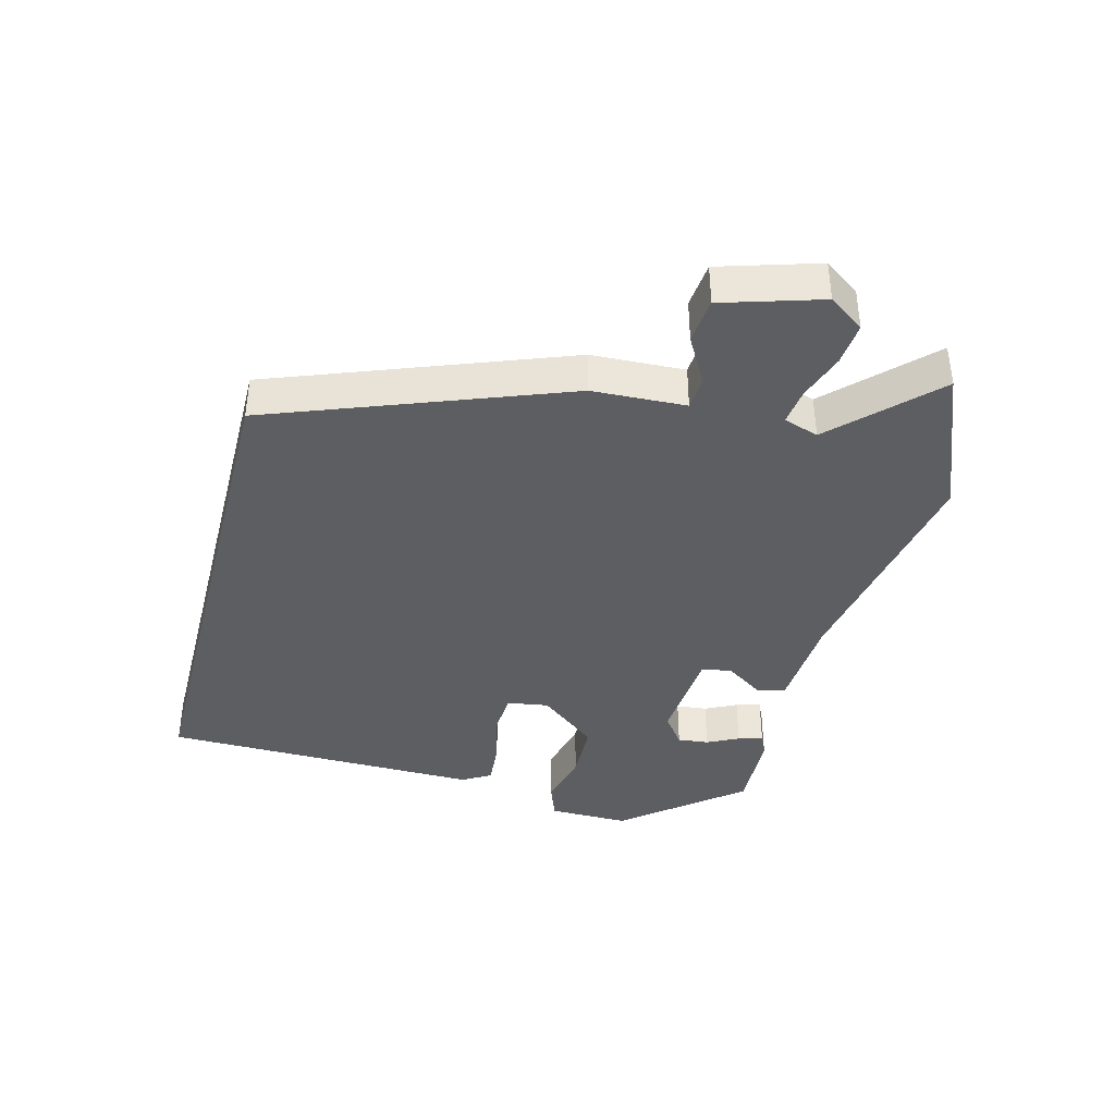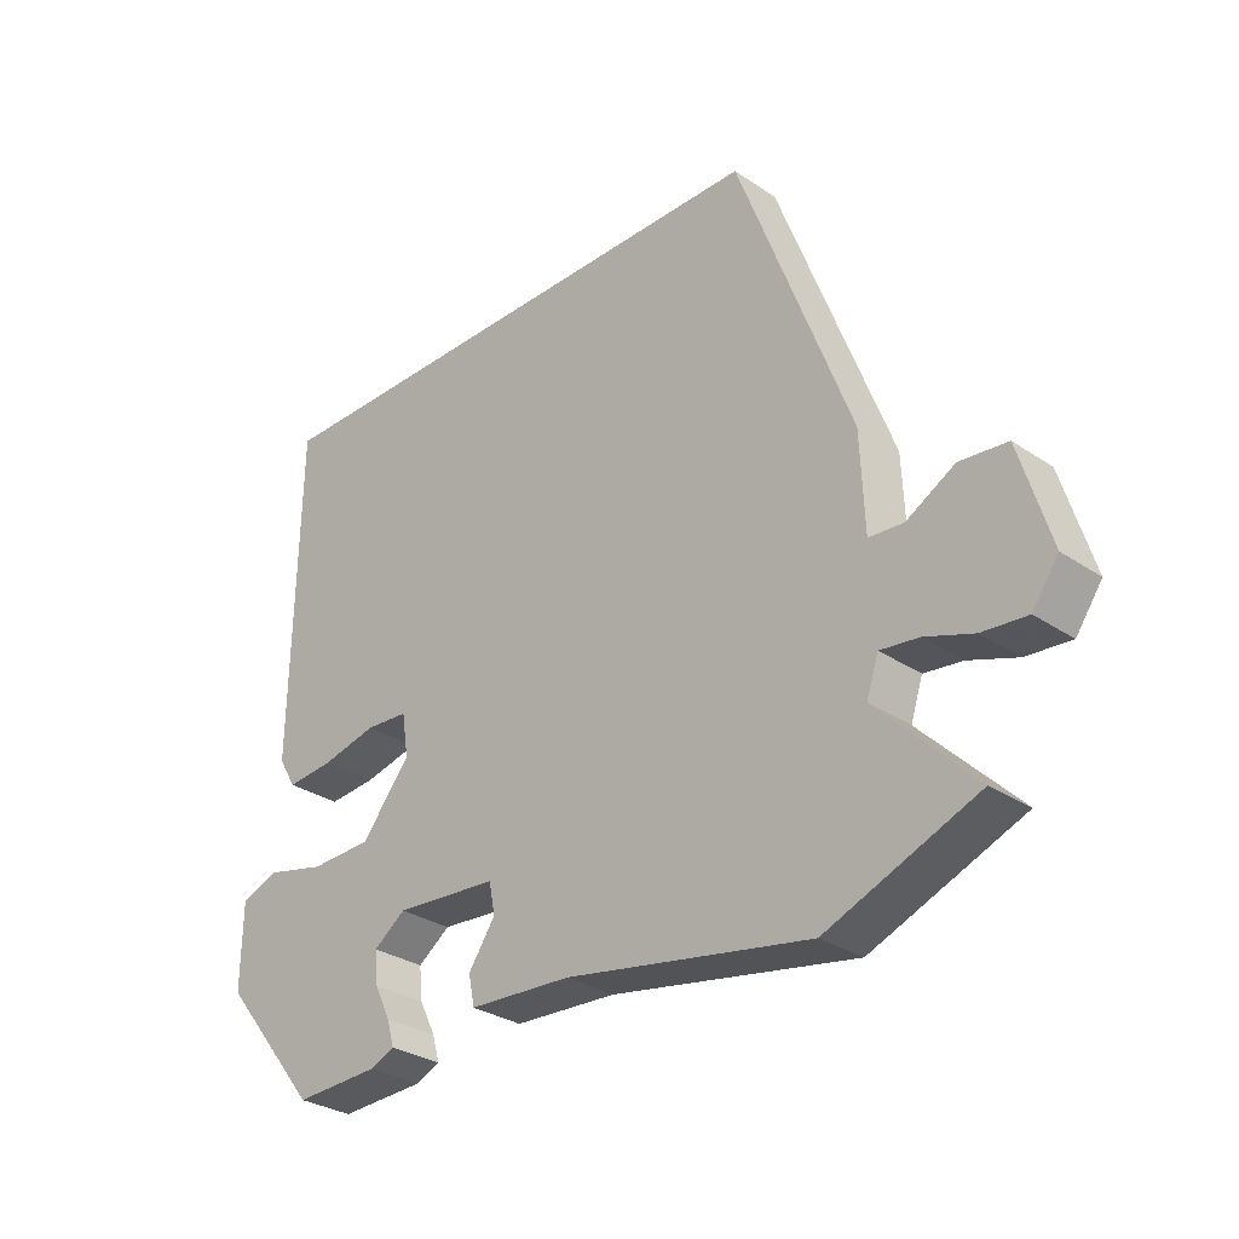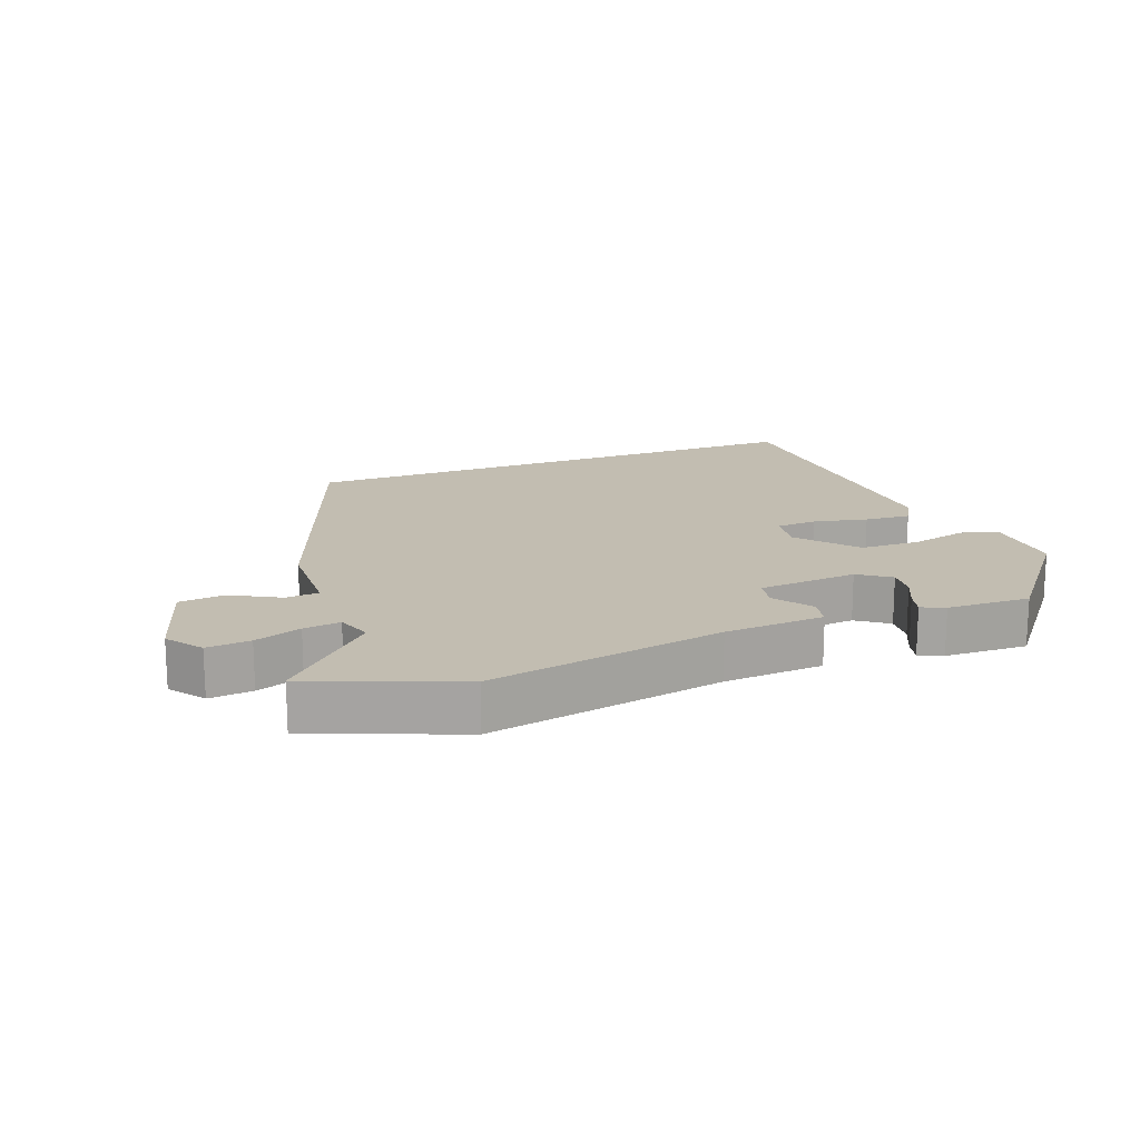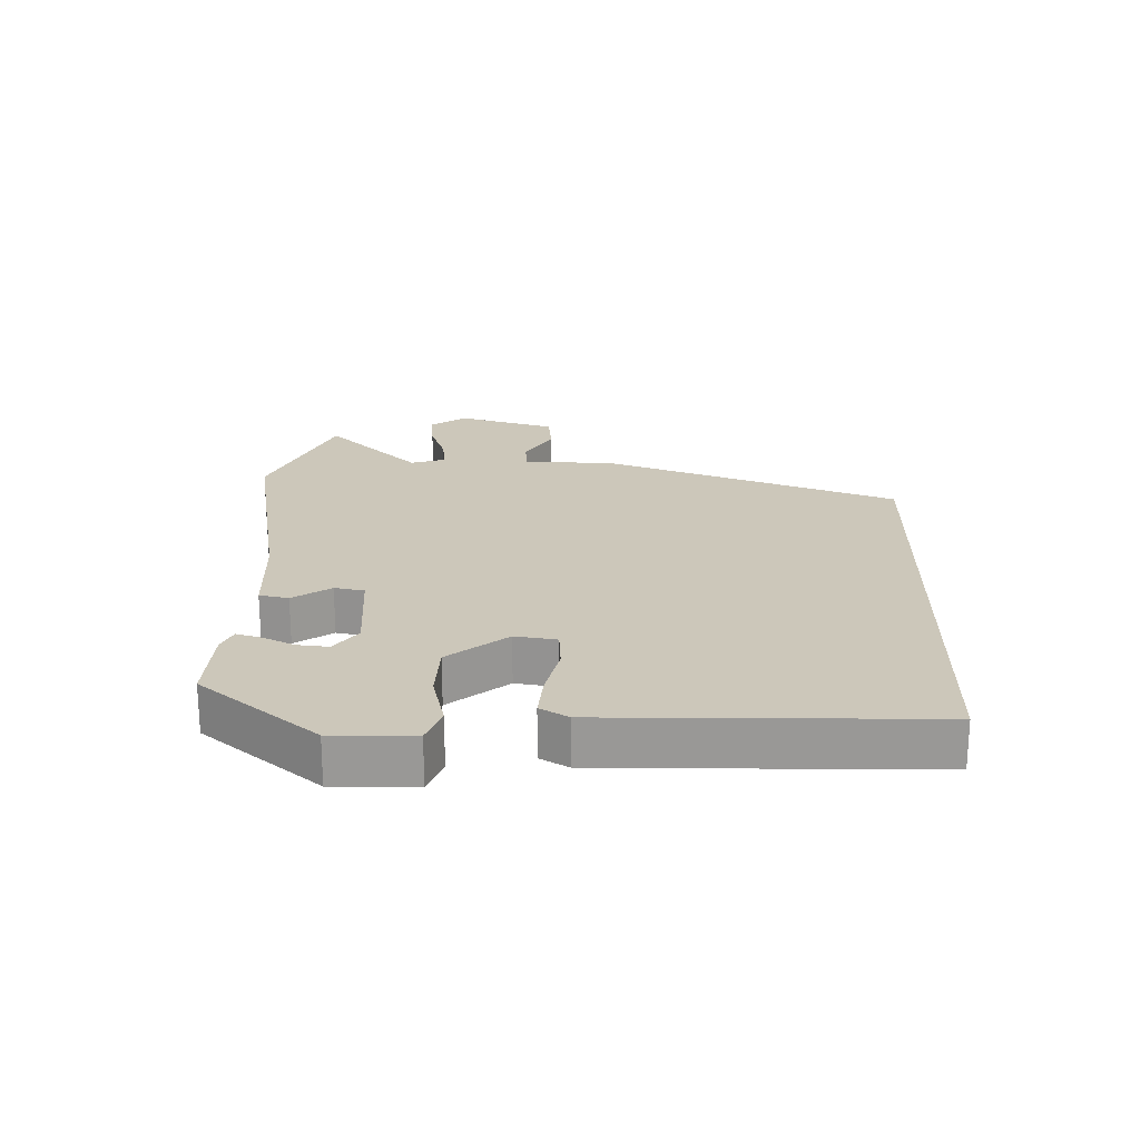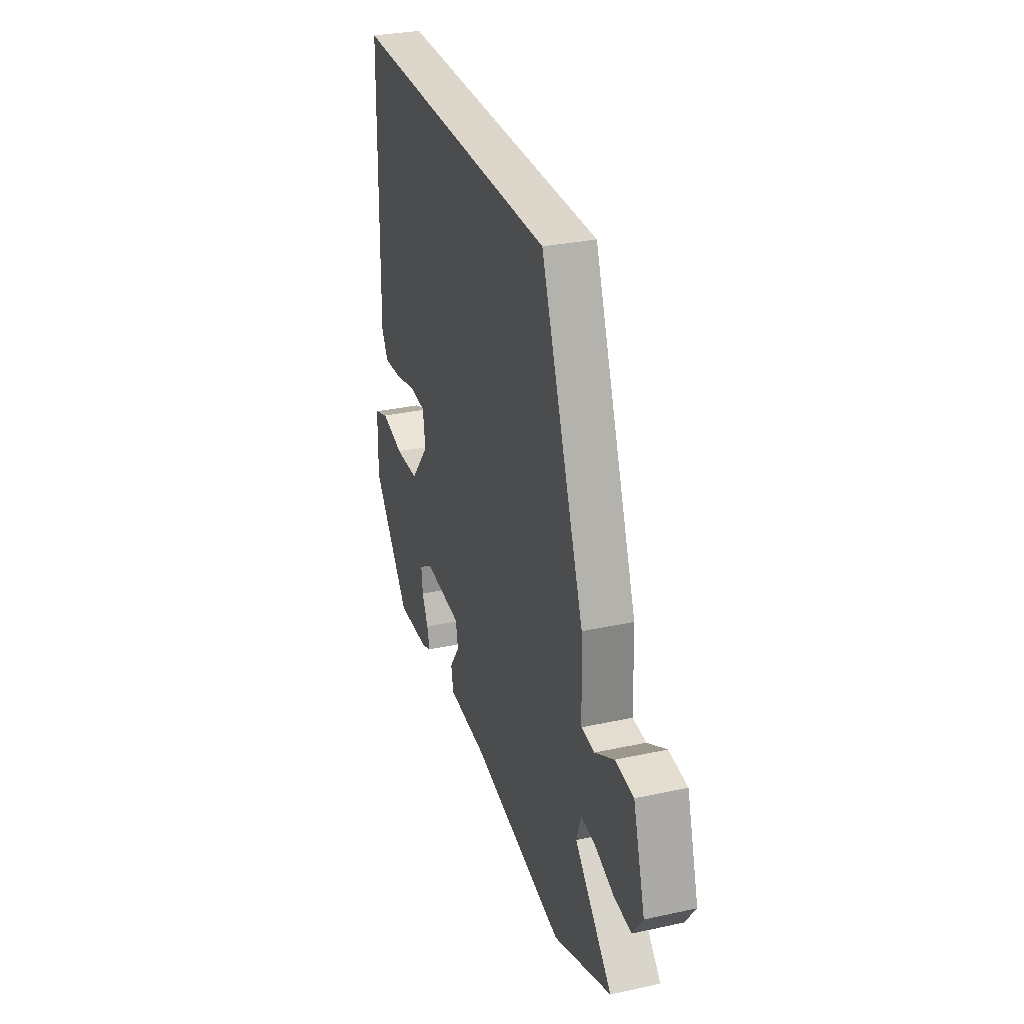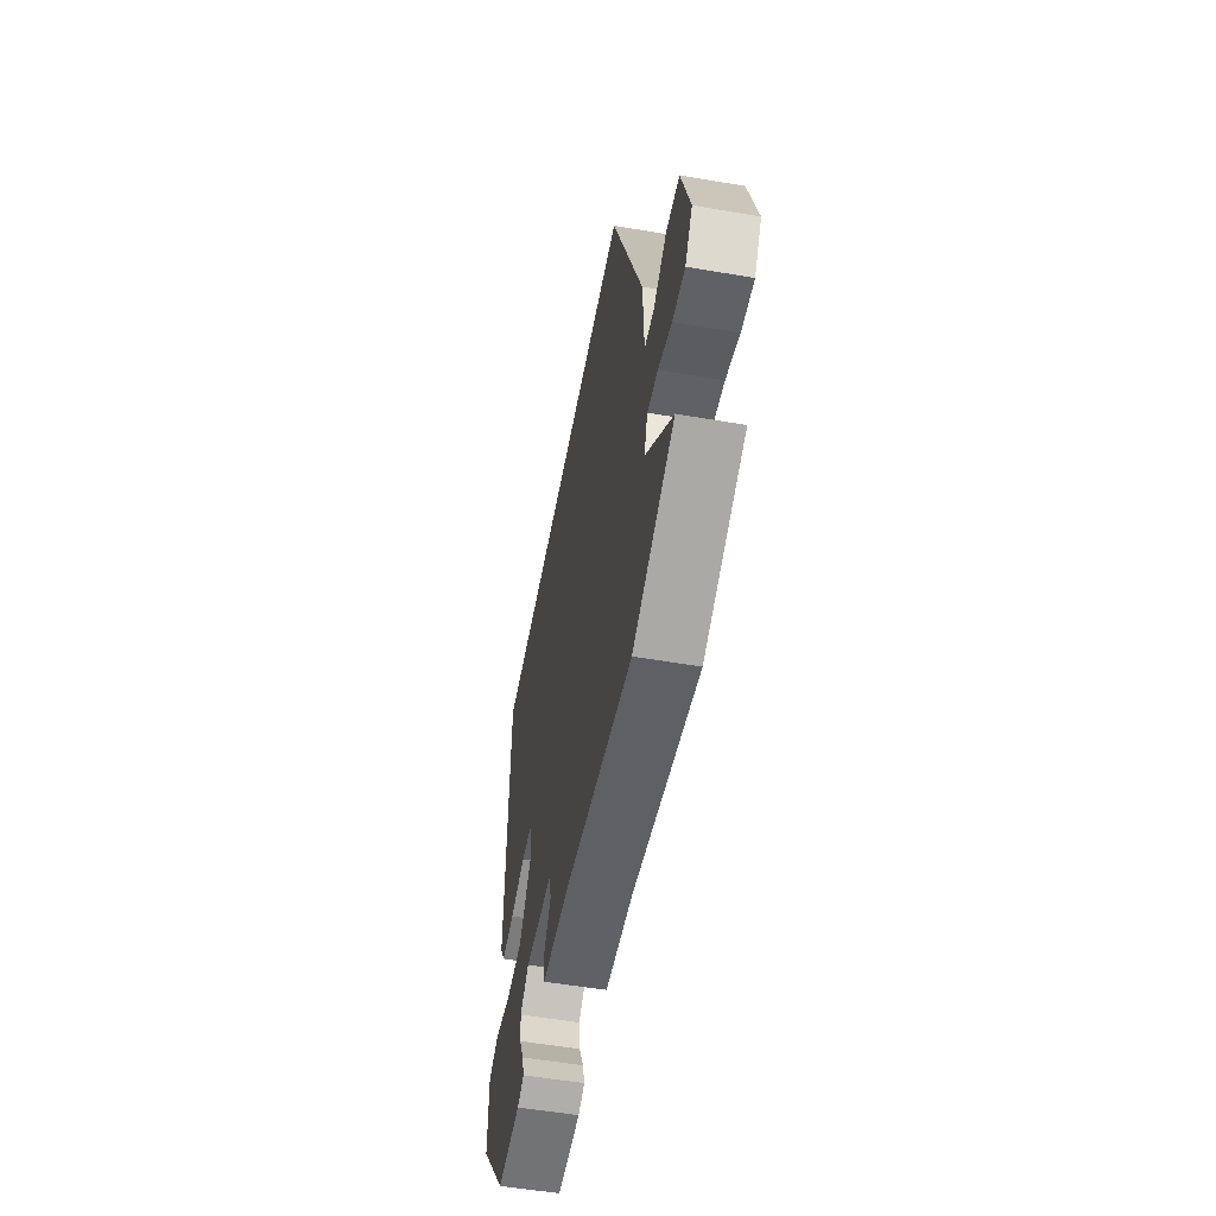
<metadata>
{"format":"obj","ext":"obj","renderer":"f3d","projection":"perspective","resolution":1024,"background":"white","views":[{"elev":-39.4,"azim":75.5,"up":"+Y"},{"elev":-30.0,"azim":45.6,"up":"+Z"},{"elev":16.8,"azim":158.7,"up":"+Y"},{"elev":21.4,"azim":-88.5,"up":"+Y"},{"elev":30.6,"azim":72.6,"up":"+Z"},{"elev":-53.6,"azim":79.6,"up":"+Z"}]}
</metadata>
<code>
v -0.385 0.07 -0.48
v -0.532 0.07 -0.3
v -0.53 0.07 -0.175
v -0.473 0.07 -0.154
v -0.385 0.07 -0.175
v -0.292 0.07 -0.172
v -0.219 0.07 -0.082
v -0.229 0.07 -0.018
v -0.293 0.07 -0.014
v -0.376 0.07 -0.033
v -0.447 0.07 -0.039
v -0.473 0.07 0.005
v -0.465 0.07 0.5
v 0.353 0.07 0.5
v 0.522 0.07 0.048
v 0.528 0.07 -0.096
v 0.579 0.07 -0.1
v 0.652 0.07 -0.059
v 0.723 0.07 -0.066
v 0.769 0.07 -0.218
v 0.73 0.07 -0.273
v 0.663 0.07 -0.267
v 0.591 0.07 -0.242
v 0.534 0.07 -0.235
v 0.516 0.07 -0.289
v 0.661 0.07 -0.435
v 0.437 0.07 -0.525
v 0.073 0.07 -0.459
v -0.081 0.07 -0.45
v -0.09 0.07 -0.405
v -0.05 0.07 -0.347
v -0.059 0.07 -0.301
v -0.213 0.07 -0.289
v -0.261 0.07 -0.324
v -0.256 0.07 -0.372
v -0.232 0.07 -0.421
v -0.221 0.07 -0.459
v -0.257 0.07 -0.475
v -0.385 0 -0.48
v -0.532 0 -0.3
v -0.53 0 -0.175
v -0.473 0 -0.154
v -0.385 0 -0.175
v -0.292 0 -0.172
v -0.219 0 -0.082
v -0.229 0 -0.018
v -0.293 0 -0.014
v -0.376 0 -0.033
v -0.447 0 -0.039
v -0.473 0 0.005
v -0.465 0 0.5
v 0.353 0 0.5
v 0.522 0 0.048
v 0.528 0 -0.096
v 0.579 0 -0.1
v 0.652 0 -0.059
v 0.723 0 -0.066
v 0.769 0 -0.218
v 0.73 0 -0.273
v 0.663 0 -0.267
v 0.591 0 -0.242
v 0.534 0 -0.235
v 0.516 0 -0.289
v 0.661 0 -0.435
v 0.437 0 -0.525
v 0.073 0 -0.459
v -0.081 0 -0.45
v -0.09 0 -0.405
v -0.05 0 -0.347
v -0.059 0 -0.301
v -0.213 0 -0.289
v -0.261 0 -0.324
v -0.256 0 -0.372
v -0.232 0 -0.421
v -0.221 0 -0.459
v -0.257 0 -0.475
f 35 36 37 38
f 34 35 38 1
f 28 29 30 31
f 28 31 32
f 25 26 27 28
f 24 25 28 32
f 20 21 22 23
f 20 23 24
f 17 18 19 20
f 16 17 20 24
f 13 14 15 16
f 9 10 11 12
f 8 9 12 13
f 2 3 4 5
f 34 1 2 5
f 33 34 5 6
f 8 13 16 24
f 7 8 24 32
f 6 7 32 33
f 76 75 74 73
f 39 76 73 72
f 69 68 67 66
f 70 69 66
f 66 65 64 63
f 70 66 63 62
f 61 60 59 58
f 62 61 58
f 58 57 56 55
f 62 58 55 54
f 54 53 52 51
f 50 49 48 47
f 51 50 47 46
f 43 42 41 40
f 43 40 39 72
f 44 43 72 71
f 62 54 51 46
f 70 62 46 45
f 71 70 45 44
f 1 39 40 2
f 2 40 41 3
f 3 41 42 4
f 4 42 43 5
f 5 43 44 6
f 6 44 45 7
f 7 45 46 8
f 8 46 47 9
f 9 47 48 10
f 10 48 49 11
f 11 49 50 12
f 12 50 51 13
f 13 51 52 14
f 14 52 53 15
f 15 53 54 16
f 16 54 55 17
f 17 55 56 18
f 18 56 57 19
f 19 57 58 20
f 20 58 59 21
f 21 59 60 22
f 22 60 61 23
f 23 61 62 24
f 24 62 63 25
f 25 63 64 26
f 26 64 65 27
f 27 65 66 28
f 28 66 67 29
f 29 67 68 30
f 30 68 69 31
f 31 69 70 32
f 32 70 71 33
f 33 71 72 34
f 34 72 73 35
f 35 73 74 36
f 36 74 75 37
f 37 75 76 38
f 38 76 39 1

</code>
